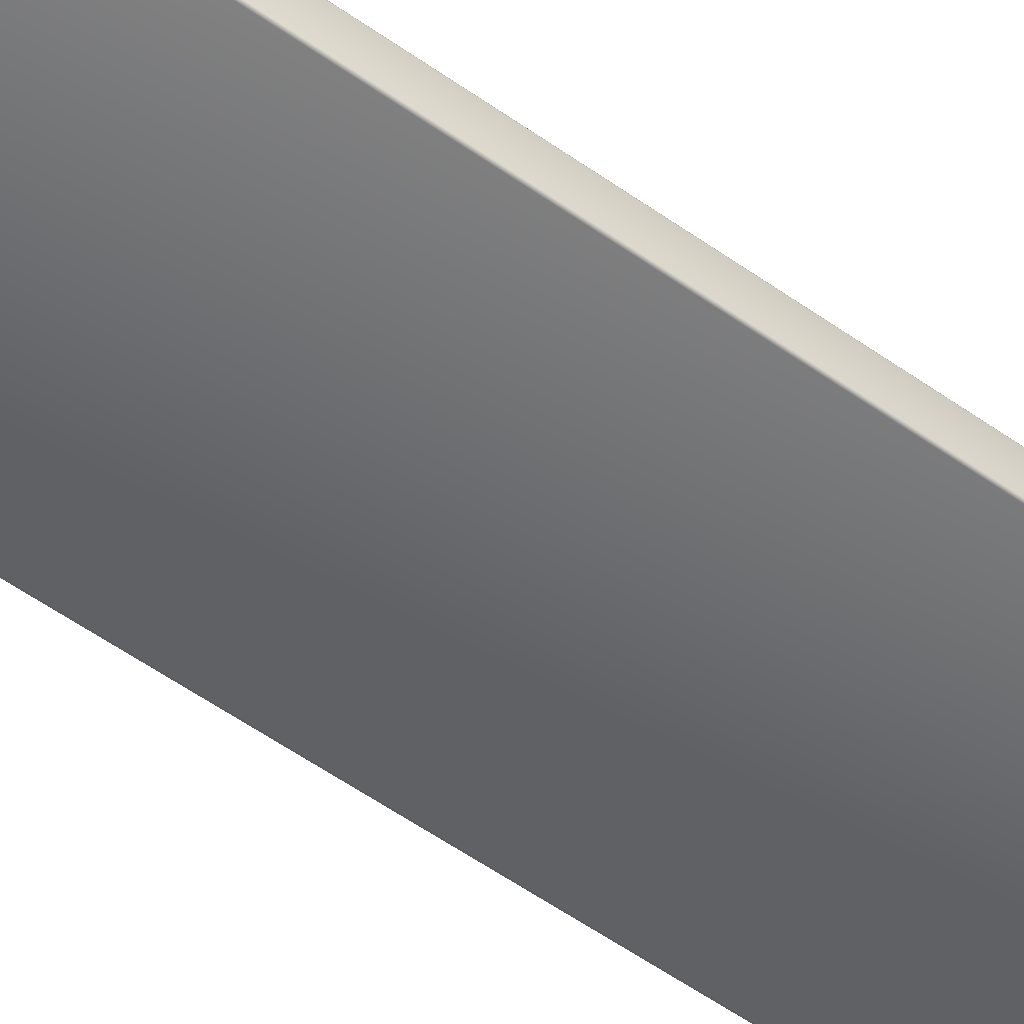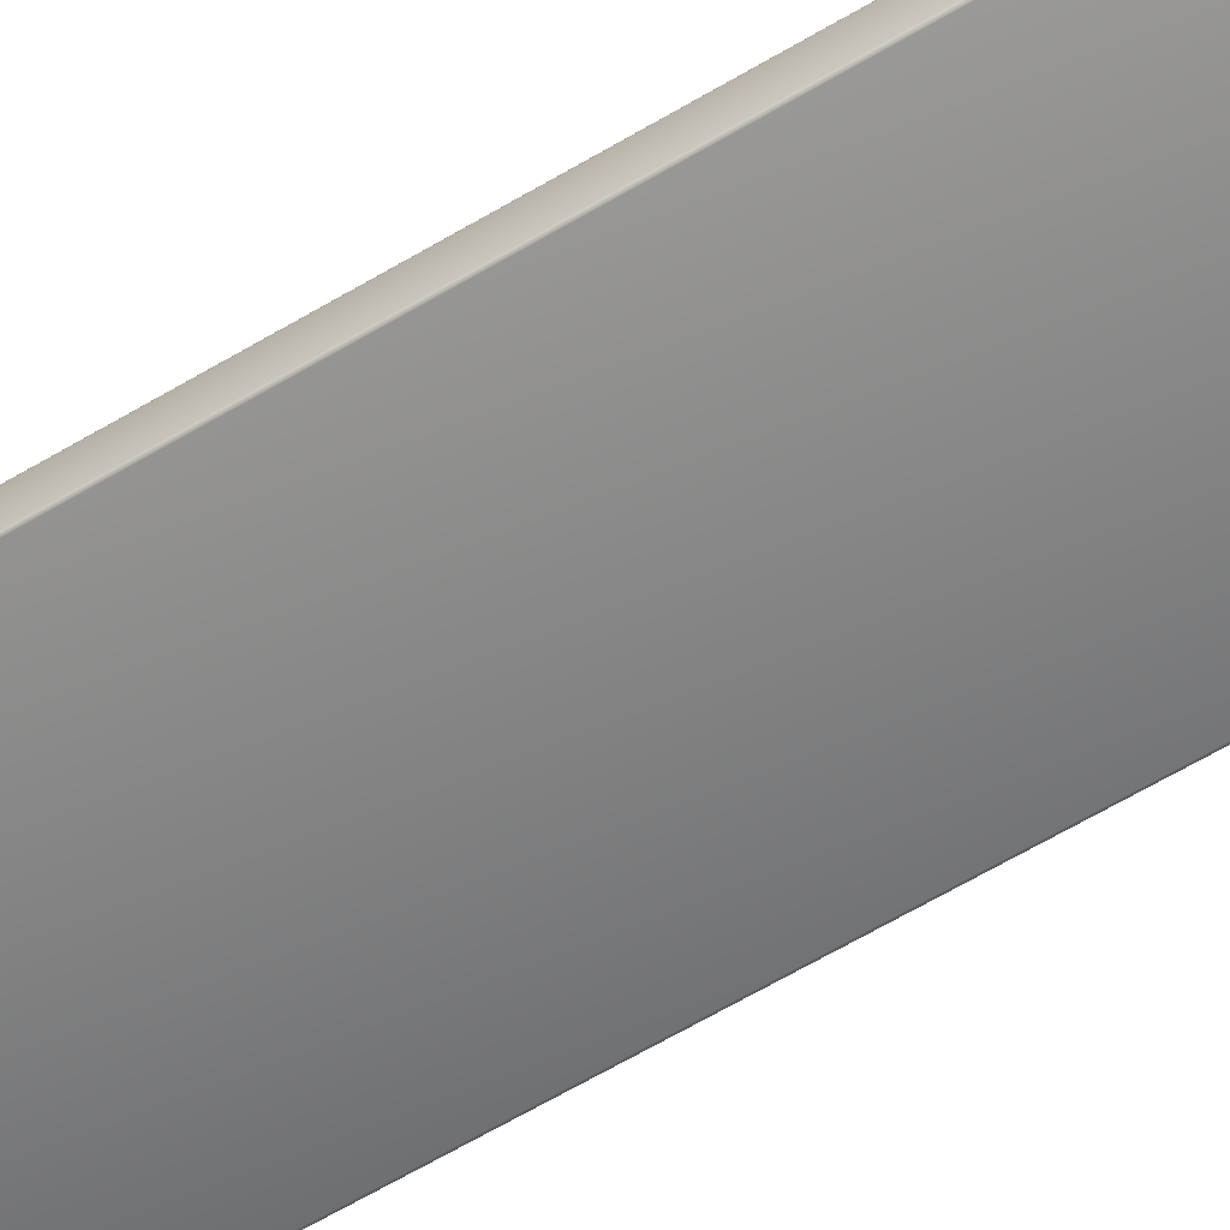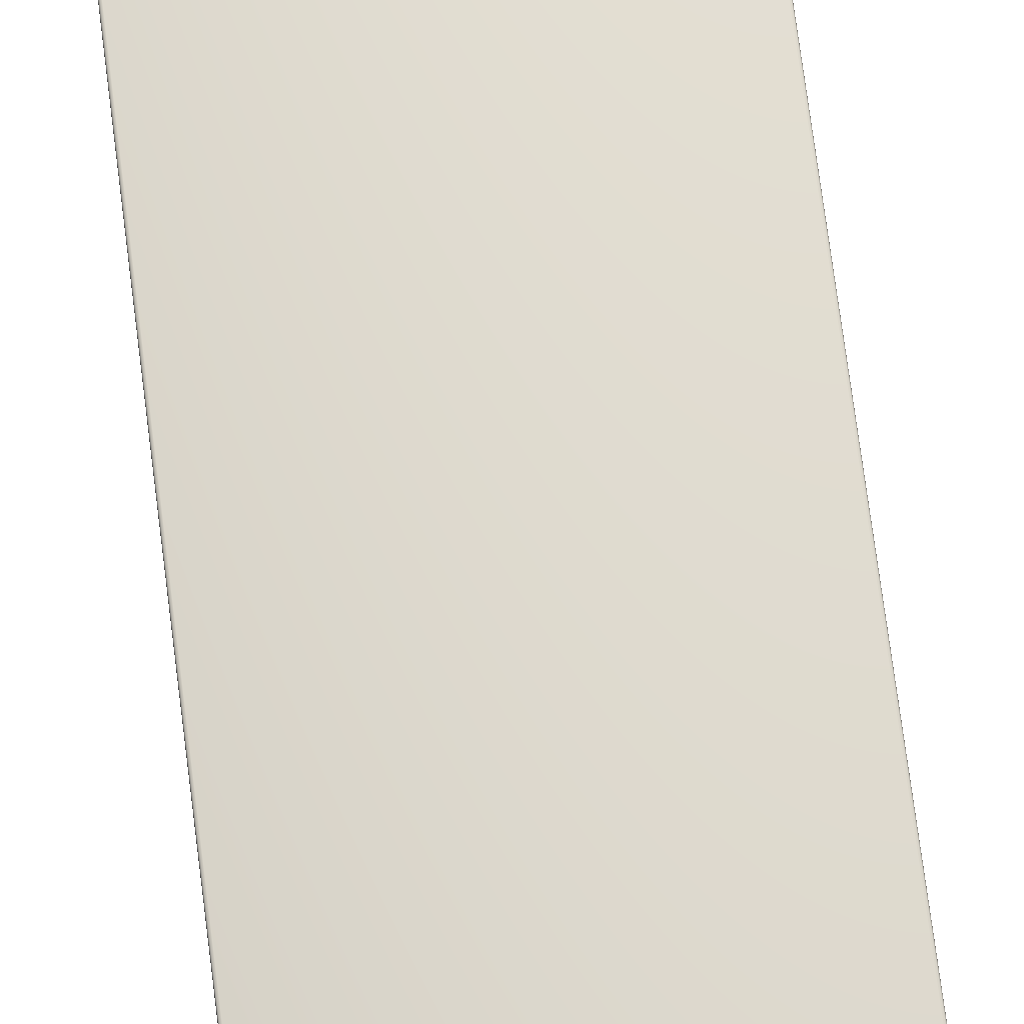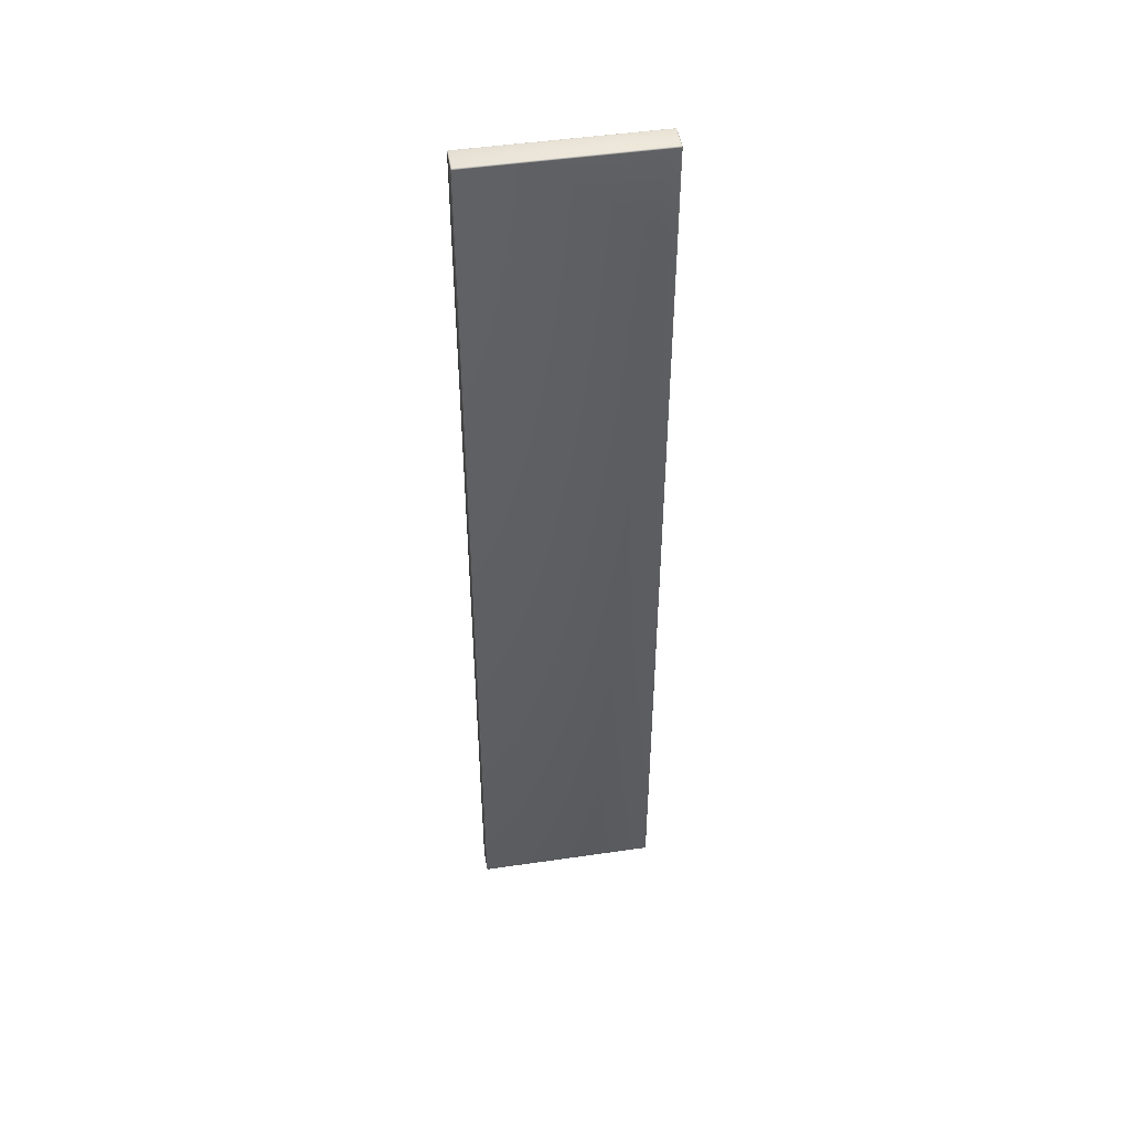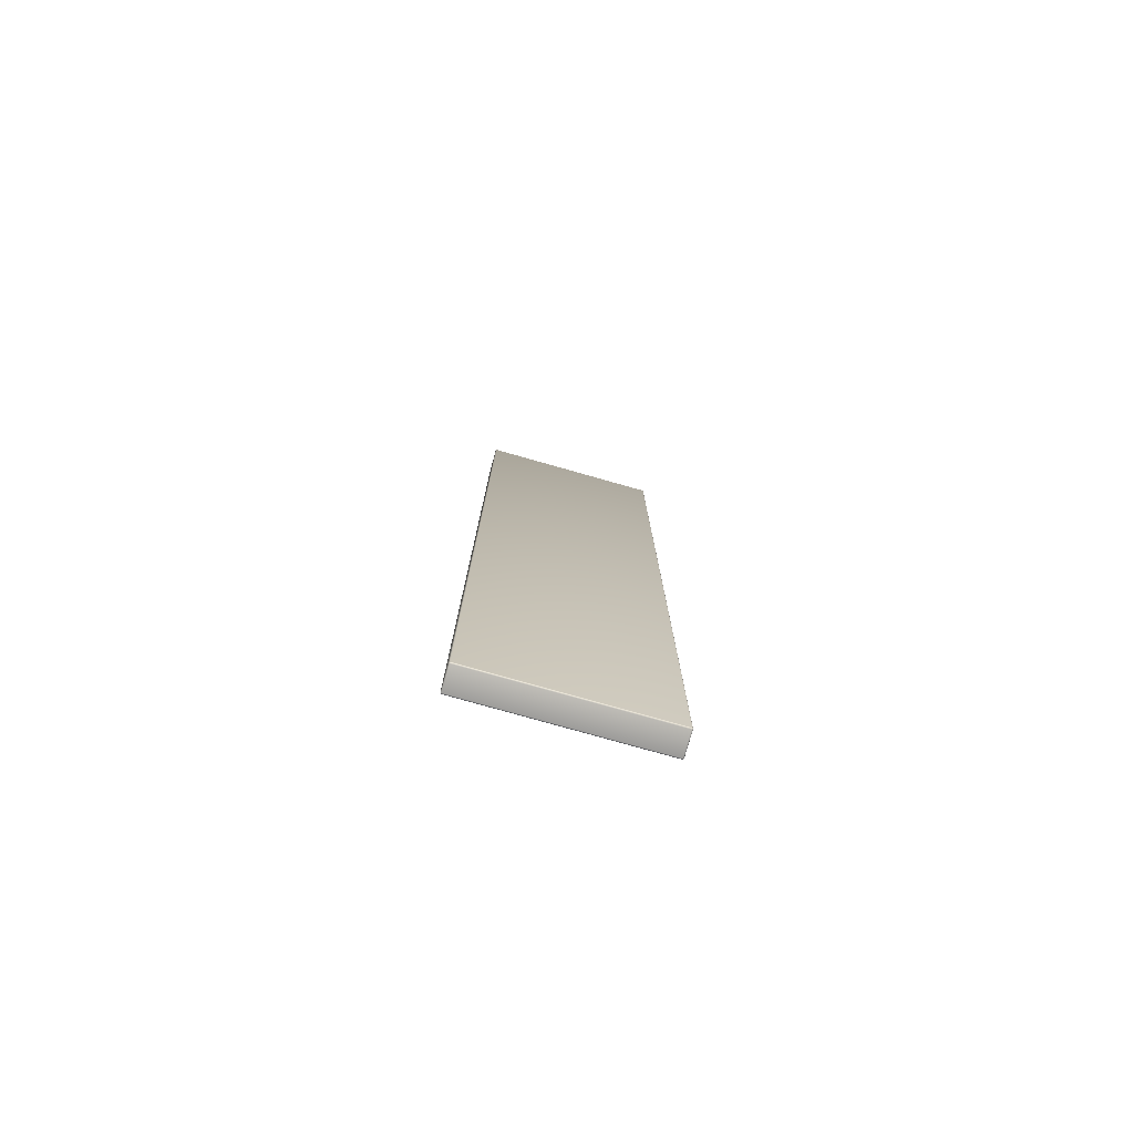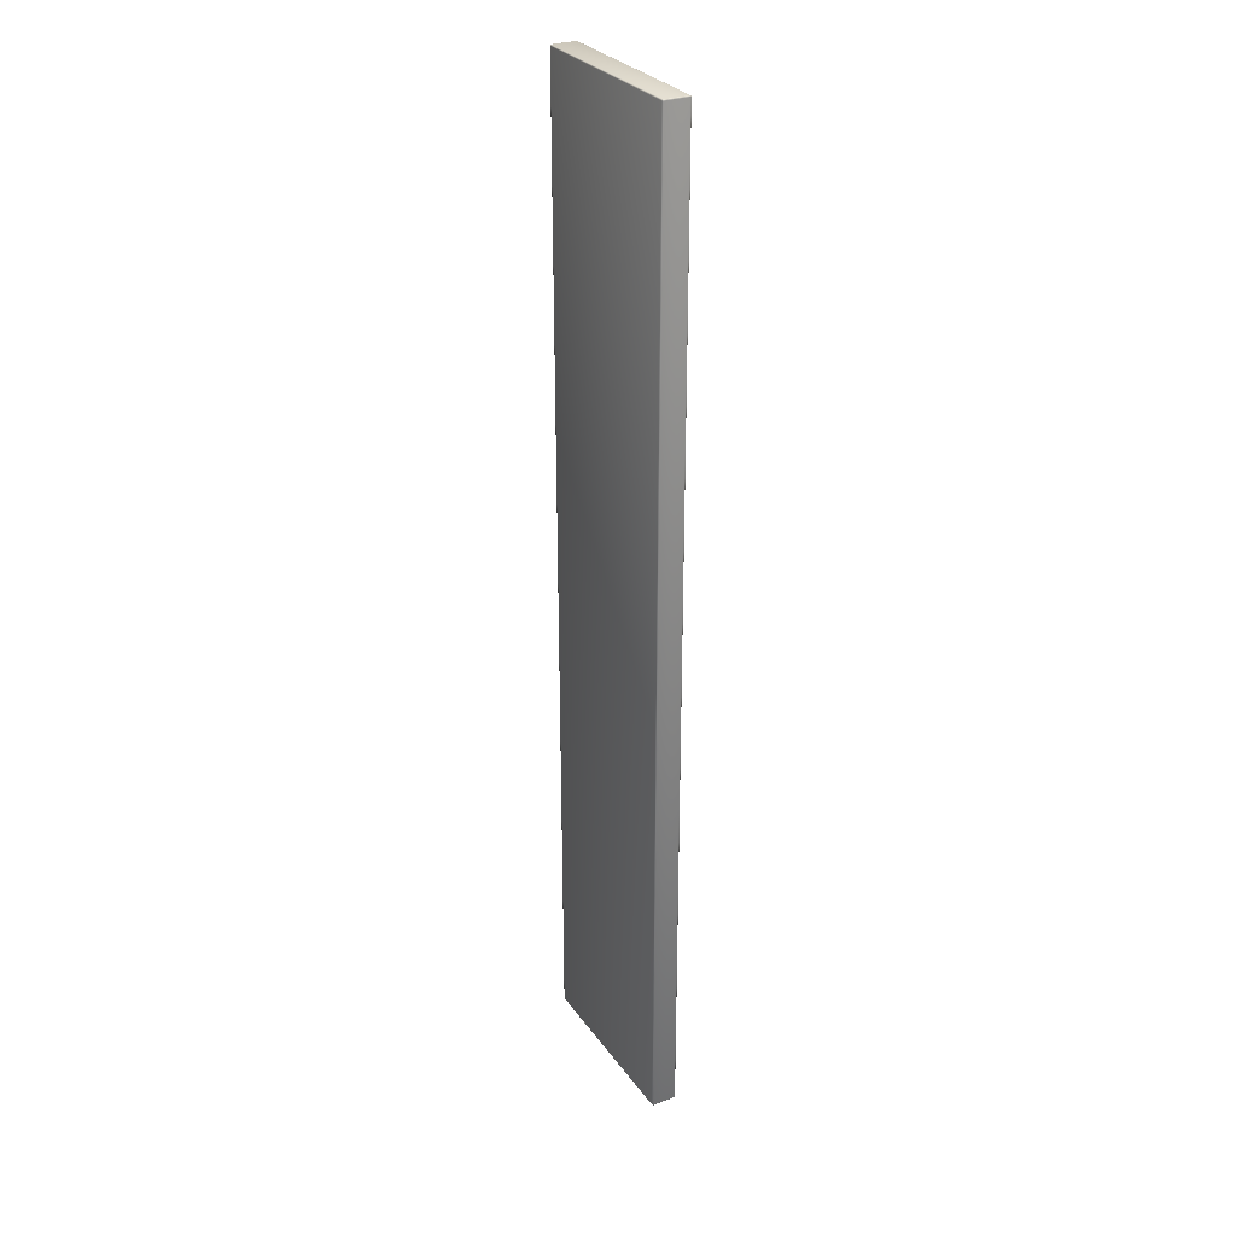
<metadata>
{"format":"obj","ext":"obj","renderer":"f3d","projection":"perspective","resolution":1024,"background":"white","views":[{"elev":-52.9,"azim":-127.7,"up":"+Y"},{"elev":-61.8,"azim":121.4,"up":"+Y"},{"elev":70.9,"azim":-7.2,"up":"+Y"},{"elev":47.8,"azim":170.7,"up":"+Z"},{"elev":-77.6,"azim":-15.8,"up":"+Z"},{"elev":29.1,"azim":-118.7,"up":"+Z"}]}
</metadata>
<code>
o Cube.002
v -0.987 -0.1242 5.296
v -1 -0.1242 5.283
v -0.987 -0.1372 5.283
v -0.9935 -0.1242 5.294
v -0.987 -0.1307 5.294
v -0.9932 -0.1304 5.293
v -0.9983 -0.1307 5.283
v -0.9983 -0.1242 5.29
v -0.9966 -0.1304 5.289
v -0.987 -0.1354 5.29
v -0.9935 -0.1354 5.283
v -0.9932 -0.1337 5.289
v -0.987 0.1242 5.296
v -0.987 0.1372 5.283
v -1 0.1242 5.283
v -0.987 0.1307 5.294
v -0.9935 0.1242 5.294
v -0.9932 0.1304 5.293
v -0.9935 0.1354 5.283
v -0.987 0.1354 5.29
v -0.9932 0.1337 5.289
v -0.9983 0.1242 5.29
v -0.9983 0.1307 5.283
v -0.9966 0.1304 5.289
v -0.987 -0.1242 -5.296
v -0.987 -0.1372 -5.283
v -1 -0.1242 -5.283
v -0.987 -0.1307 -5.294
v -0.9935 -0.1242 -5.294
v -0.9932 -0.1304 -5.293
v -0.9935 -0.1354 -5.283
v -0.987 -0.1354 -5.29
v -0.9932 -0.1337 -5.289
v -0.9983 -0.1242 -5.29
v -0.9983 -0.1307 -5.283
v -0.9966 -0.1304 -5.289
v -0.987 0.1372 -5.283
v -0.987 0.1242 -5.296
v -1 0.1242 -5.283
v -0.987 0.1354 -5.29
v -0.9935 0.1354 -5.283
v -0.9932 0.1337 -5.289
v -0.9935 0.1242 -5.294
v -0.987 0.1307 -5.294
v -0.9932 0.1304 -5.293
v -0.9983 0.1307 -5.283
v -0.9983 0.1242 -5.29
v -0.9966 0.1304 -5.289
v 0.987 -0.1242 5.296
v 0.987 -0.1372 5.283
v 1 -0.1242 5.283
v 0.987 -0.1307 5.294
v 0.9935 -0.1242 5.294
v 0.9932 -0.1304 5.293
v 0.9935 -0.1354 5.283
v 0.987 -0.1354 5.29
v 0.9932 -0.1337 5.289
v 0.9983 -0.1242 5.29
v 0.9983 -0.1307 5.283
v 0.9966 -0.1304 5.289
v 0.987 0.1372 5.283
v 0.987 0.1242 5.296
v 1 0.1242 5.283
v 0.987 0.1354 5.29
v 0.9935 0.1354 5.283
v 0.9932 0.1337 5.289
v 0.9935 0.1242 5.294
v 0.987 0.1307 5.294
v 0.9932 0.1304 5.293
v 0.9983 0.1307 5.283
v 0.9983 0.1242 5.29
v 0.9966 0.1304 5.289
v 1 -0.1242 -5.283
v 0.987 -0.1372 -5.283
v 0.987 -0.1242 -5.296
v 0.9983 -0.1307 -5.283
v 0.9983 -0.1242 -5.29
v 0.9966 -0.1304 -5.289
v 0.987 -0.1354 -5.29
v 0.9935 -0.1354 -5.283
v 0.9932 -0.1337 -5.289
v 0.9935 -0.1242 -5.294
v 0.987 -0.1307 -5.294
v 0.9932 -0.1304 -5.293
v 0.987 0.1372 -5.283
v 1 0.1242 -5.283
v 0.987 0.1242 -5.296
v 0.9935 0.1354 -5.283
v 0.987 0.1354 -5.29
v 0.9932 0.1337 -5.289
v 0.9983 0.1242 -5.29
v 0.9983 0.1307 -5.283
v 0.9966 0.1304 -5.289
v 0.987 0.1307 -5.294
v 0.9935 0.1242 -5.294
v 0.9932 0.1304 -5.293
g Cube.002_Cube.002_Material.001
f 26 50 3
f 63 73 86
f 85 14 61
f 13 49 62
f 87 25 38
f 4 5 1
f 8 6 4
f 7 8 2
f 11 9 7
f 10 11 3
f 10 6 12
f 6 9 12
f 16 17 13
f 20 18 16
f 19 20 14
f 19 24 21
f 22 23 15
f 22 18 24
f 18 21 24
f 28 29 25
f 32 30 28
f 31 32 26
f 31 36 33
f 34 35 27
f 34 30 36
f 30 33 36
f 40 41 37
f 40 45 42
f 43 44 38
f 47 45 43
f 46 47 39
f 41 48 46
f 42 45 48
f 52 53 49
f 56 54 52
f 55 56 50
f 55 60 57
f 58 59 51
f 58 54 60
f 54 57 60
f 64 65 61
f 64 69 66
f 67 68 62
f 71 69 67
f 70 71 63
f 65 72 70
f 66 69 72
f 76 77 73
f 80 78 76
f 79 80 74
f 79 84 81
f 82 83 75
f 77 84 82
f 78 81 84
f 88 89 85
f 88 93 90
f 91 92 86
f 91 96 93
f 94 95 87
f 89 96 94
f 90 93 96
f 13 4 1
f 17 8 4
f 22 2 8
f 37 19 14
f 41 23 19
f 46 15 23
f 25 43 38
f 29 47 43
f 34 39 47
f 3 31 26
f 11 35 31
f 7 27 35
f 85 40 37
f 89 44 40
f 94 38 44
f 73 91 86
f 77 95 91
f 82 87 95
f 26 79 74
f 32 83 79
f 28 75 83
f 61 88 85
f 65 92 88
f 70 86 92
f 49 67 62
f 53 71 67
f 58 63 71
f 74 55 50
f 80 59 55
f 76 51 59
f 14 64 61
f 20 68 64
f 16 62 68
f 50 10 3
f 56 5 10
f 52 1 5
f 39 2 15
f 26 74 50
f 63 51 73
f 85 37 14
f 13 1 49
f 87 75 25
f 4 6 5
f 8 9 6
f 7 9 8
f 11 12 9
f 10 12 11
f 10 5 6
f 16 18 17
f 20 21 18
f 19 21 20
f 19 23 24
f 22 24 23
f 22 17 18
f 28 30 29
f 32 33 30
f 31 33 32
f 31 35 36
f 34 36 35
f 34 29 30
f 40 42 41
f 40 44 45
f 43 45 44
f 47 48 45
f 46 48 47
f 41 42 48
f 52 54 53
f 56 57 54
f 55 57 56
f 55 59 60
f 58 60 59
f 58 53 54
f 64 66 65
f 64 68 69
f 67 69 68
f 71 72 69
f 70 72 71
f 65 66 72
f 76 78 77
f 80 81 78
f 79 81 80
f 79 83 84
f 82 84 83
f 77 78 84
f 88 90 89
f 88 92 93
f 91 93 92
f 91 95 96
f 94 96 95
f 89 90 96
f 13 17 4
f 17 22 8
f 22 15 2
f 37 41 19
f 41 46 23
f 46 39 15
f 25 29 43
f 29 34 47
f 34 27 39
f 3 11 31
f 11 7 35
f 7 2 27
f 85 89 40
f 89 94 44
f 94 87 38
f 73 77 91
f 77 82 95
f 82 75 87
f 26 32 79
f 32 28 83
f 28 25 75
f 61 65 88
f 65 70 92
f 70 63 86
f 49 53 67
f 53 58 71
f 58 51 63
f 74 80 55
f 80 76 59
f 76 73 51
f 14 20 64
f 20 16 68
f 16 13 62
f 50 56 10
f 56 52 5
f 52 49 1
f 39 27 2

</code>
